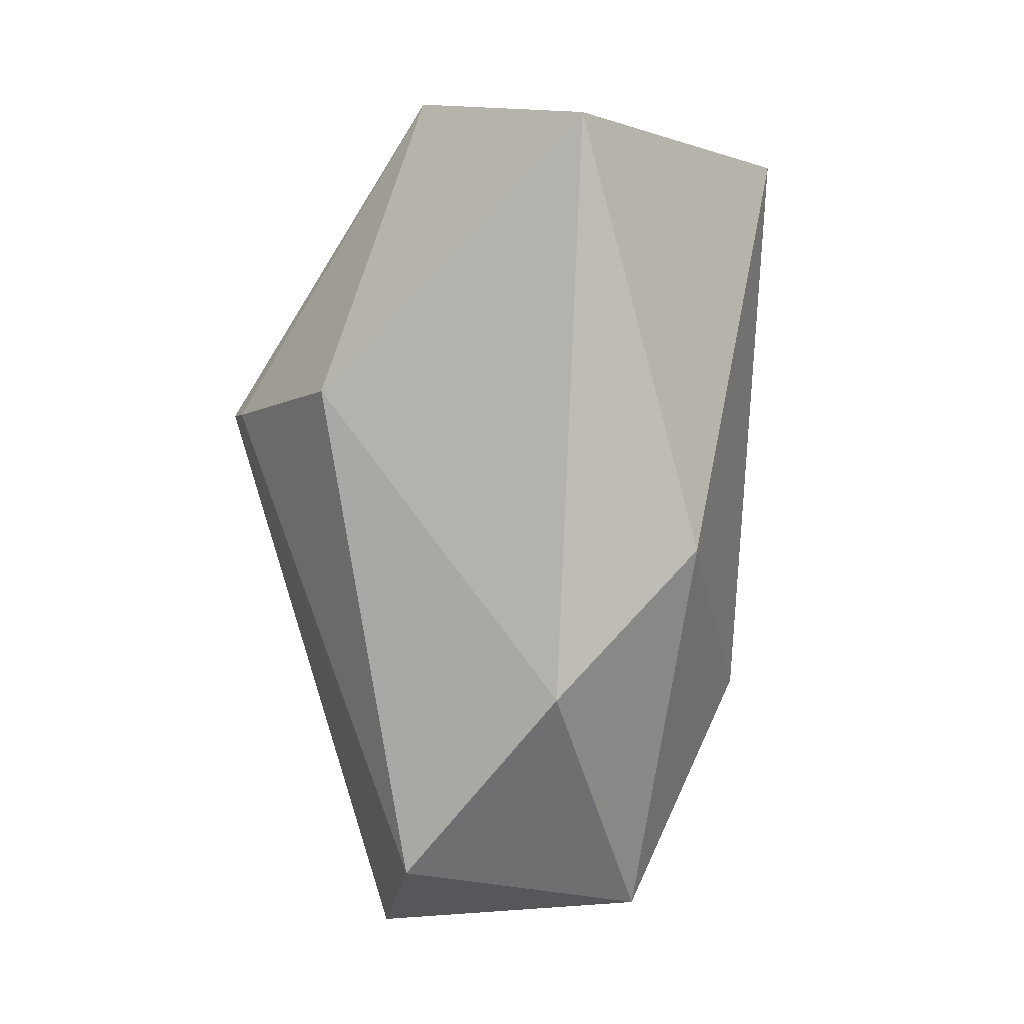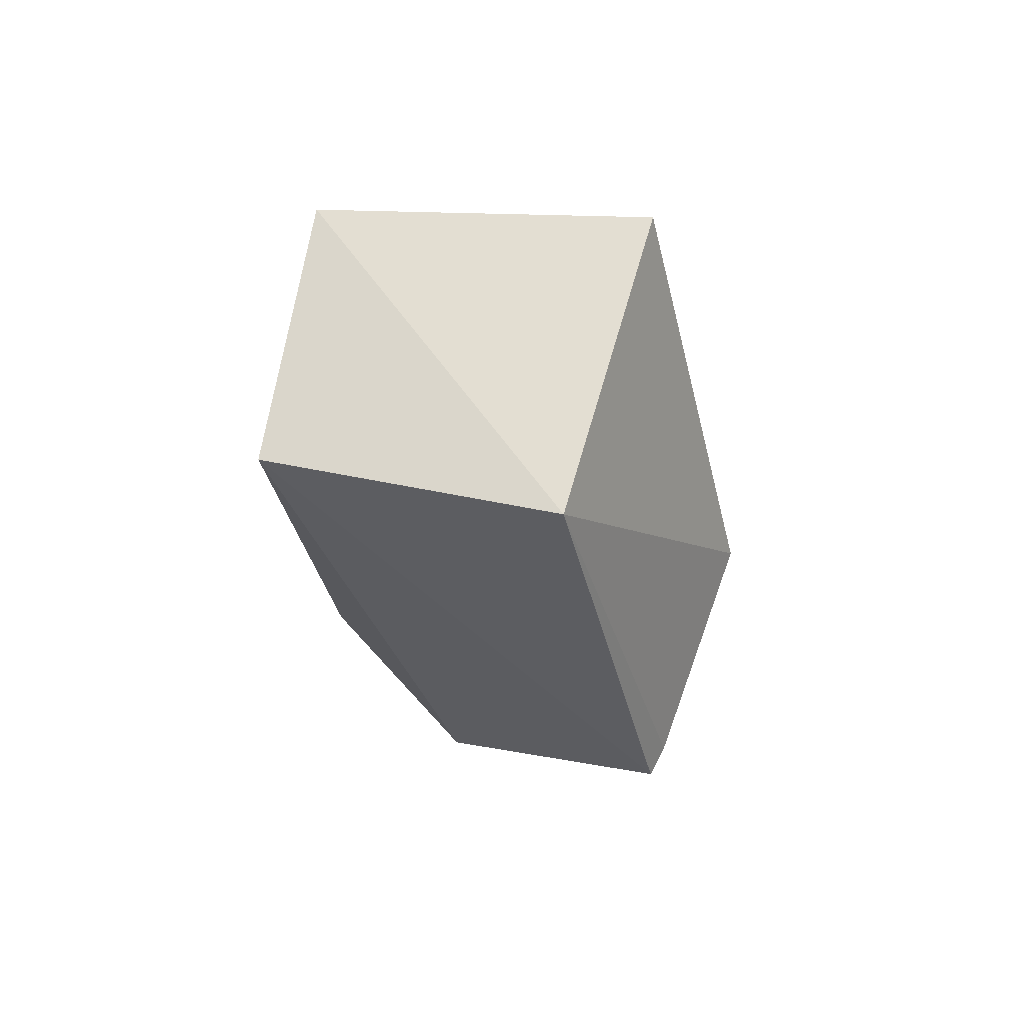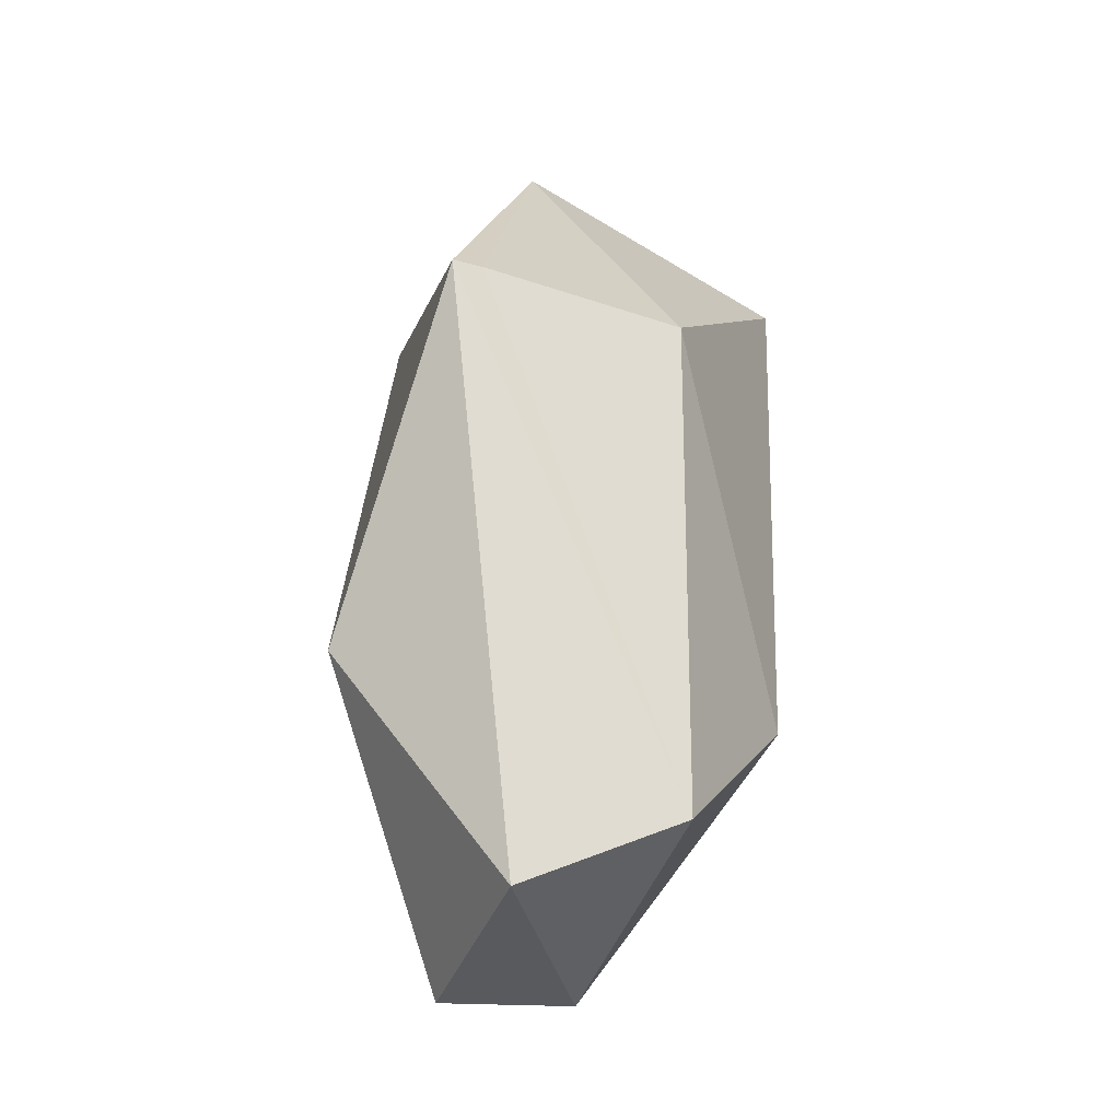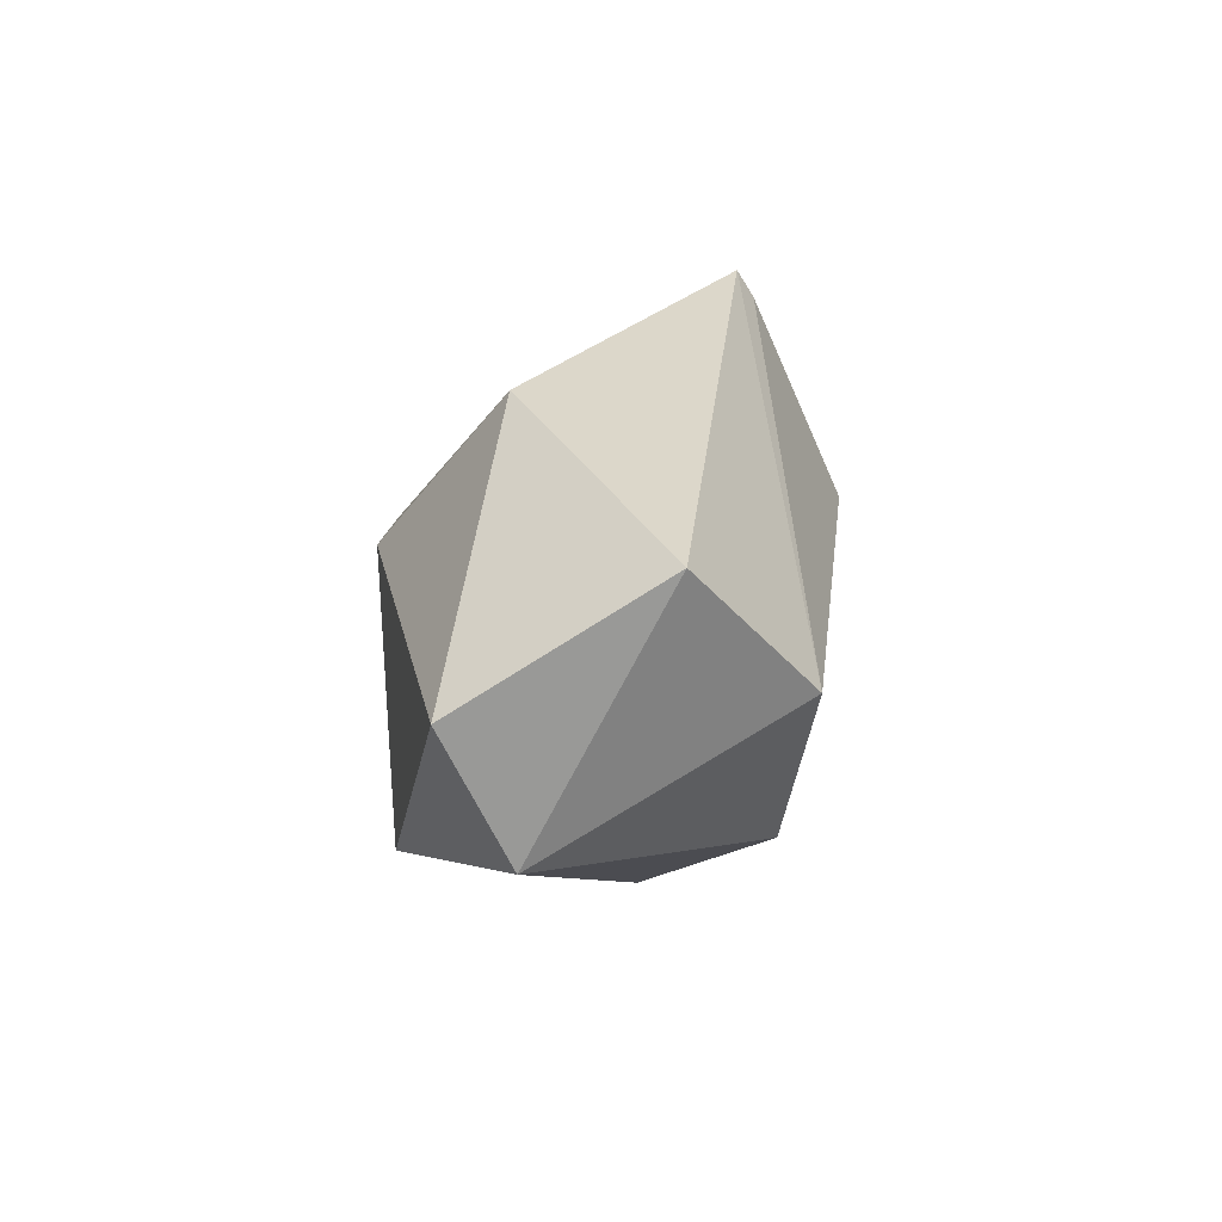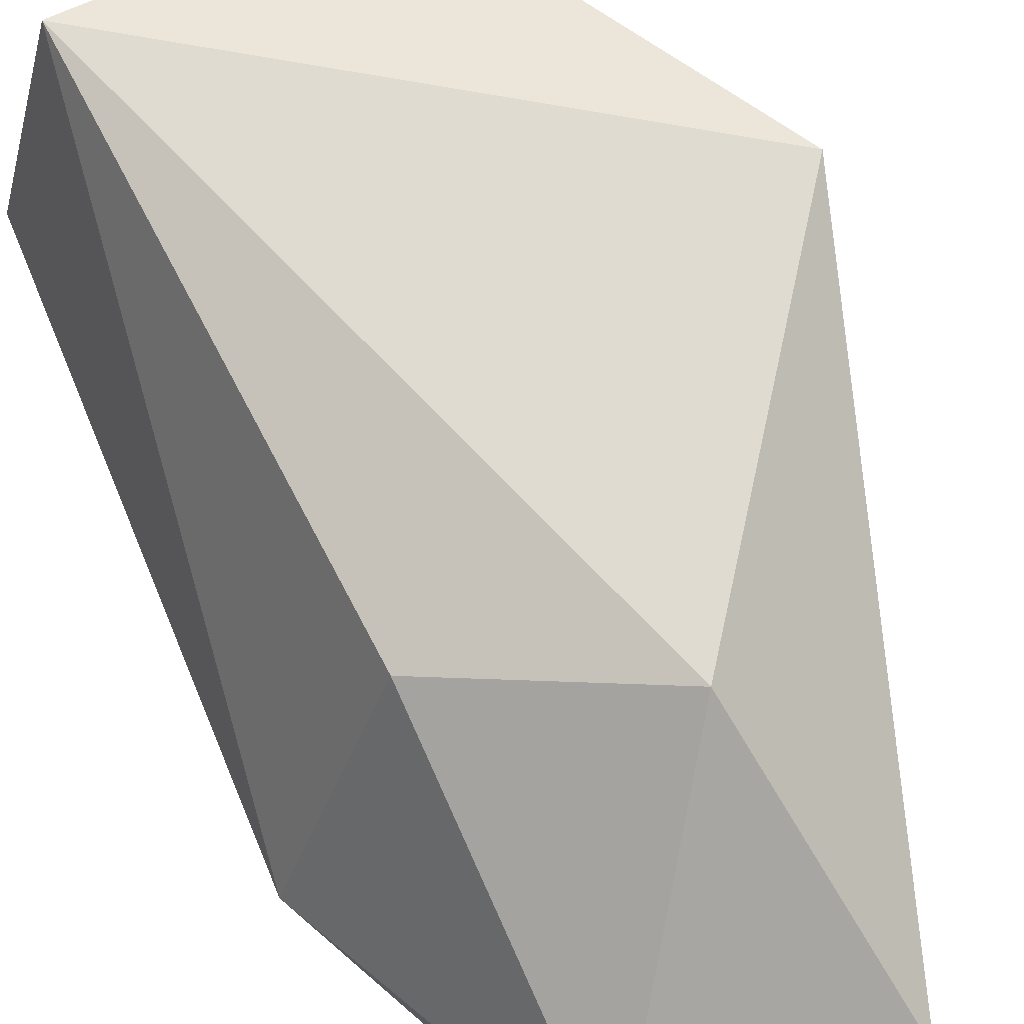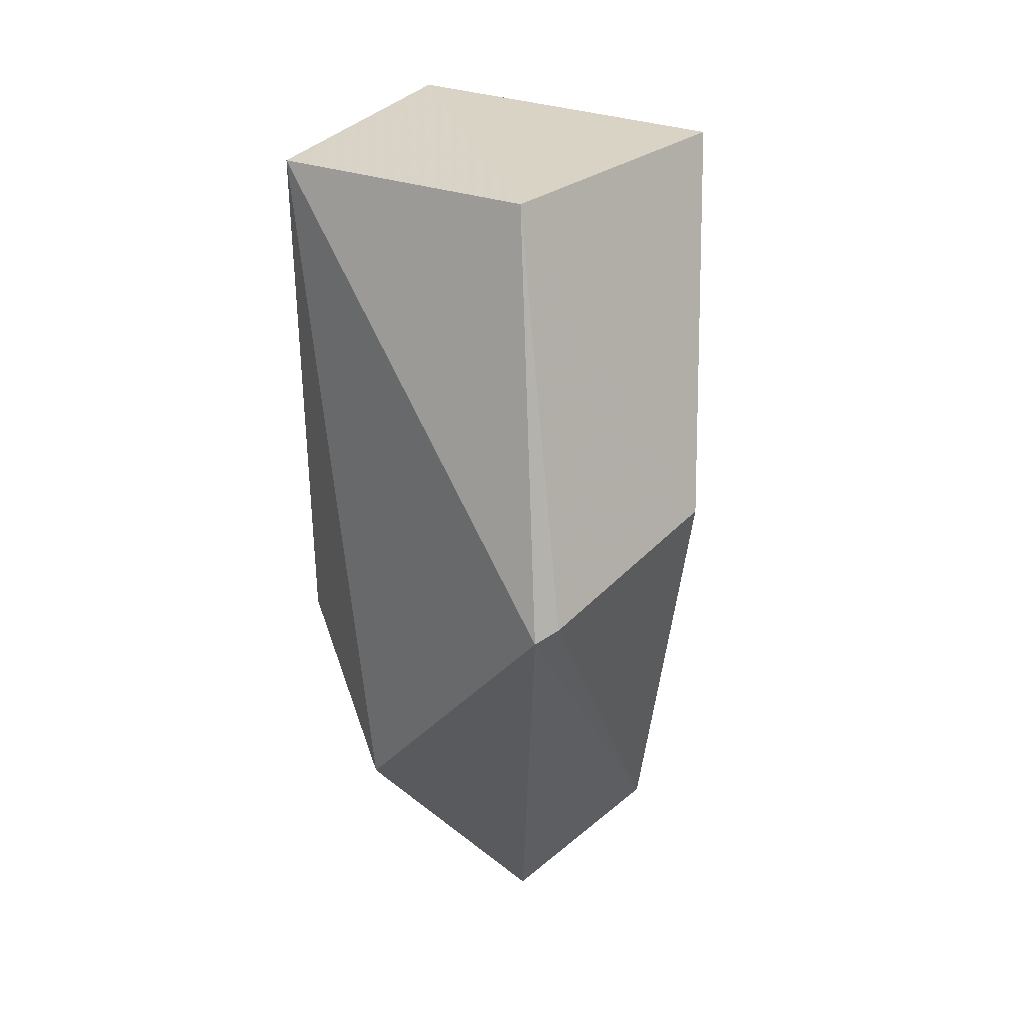
<metadata>
{"format":"obj","ext":"obj","renderer":"f3d","projection":"perspective","resolution":1024,"background":"white","views":[{"elev":-0.3,"azim":157.8,"up":"+Y"},{"elev":78.9,"azim":27.7,"up":"+Y"},{"elev":-38.3,"azim":71.2,"up":"+Y"},{"elev":-77.5,"azim":32.1,"up":"+Y"},{"elev":75.8,"azim":-21.2,"up":"+Z"},{"elev":40.0,"azim":49.6,"up":"+Y"}]}
</metadata>
<code>
g Generated convex submesh 1
v -0.0968 0.04517 -0.04797
v 0.2246 0.4989 0.1379
v 0.2246 0.4989 0.1632
v -0.2174 0.7263 -0.08936
v 0.02241 0.7389 -0.2031
v -0.1543 0.7515 0.1127
v 0.1281 0.08849 -0.06048
v 0.04773 0.2337 0.2011
v -0.09113 0.3727 -0.1904
v -0.2049 0.2464 -0.03883
v 0.07301 0.7894 0.04951
v 0.1993 0.5114 -0.03879
v -0.08473 0.02298 0.06923
v 0.1026 0.02303 0.06922
v 0.03509 0.2464 -0.1778
v -0.1038 0.3095 0.1505
g Generated convex submesh 1_0
f 16 10 13
f 7 2 3
f 8 3 6
f 9 4 5
f 10 6 4
f 10 9 1
f 10 4 9
f 11 3 2
f 11 5 4
f 11 6 3
f 11 4 6
f 12 2 7
f 12 11 2
f 12 5 11
f 13 10 1
f 14 1 7
f 14 7 3
f 14 3 8
f 14 13 1
f 14 8 13
f 15 7 1
f 15 1 9
f 15 9 5
f 15 12 7
f 15 5 12
f 16 8 6
f 16 6 10
f 16 13 8

</code>
